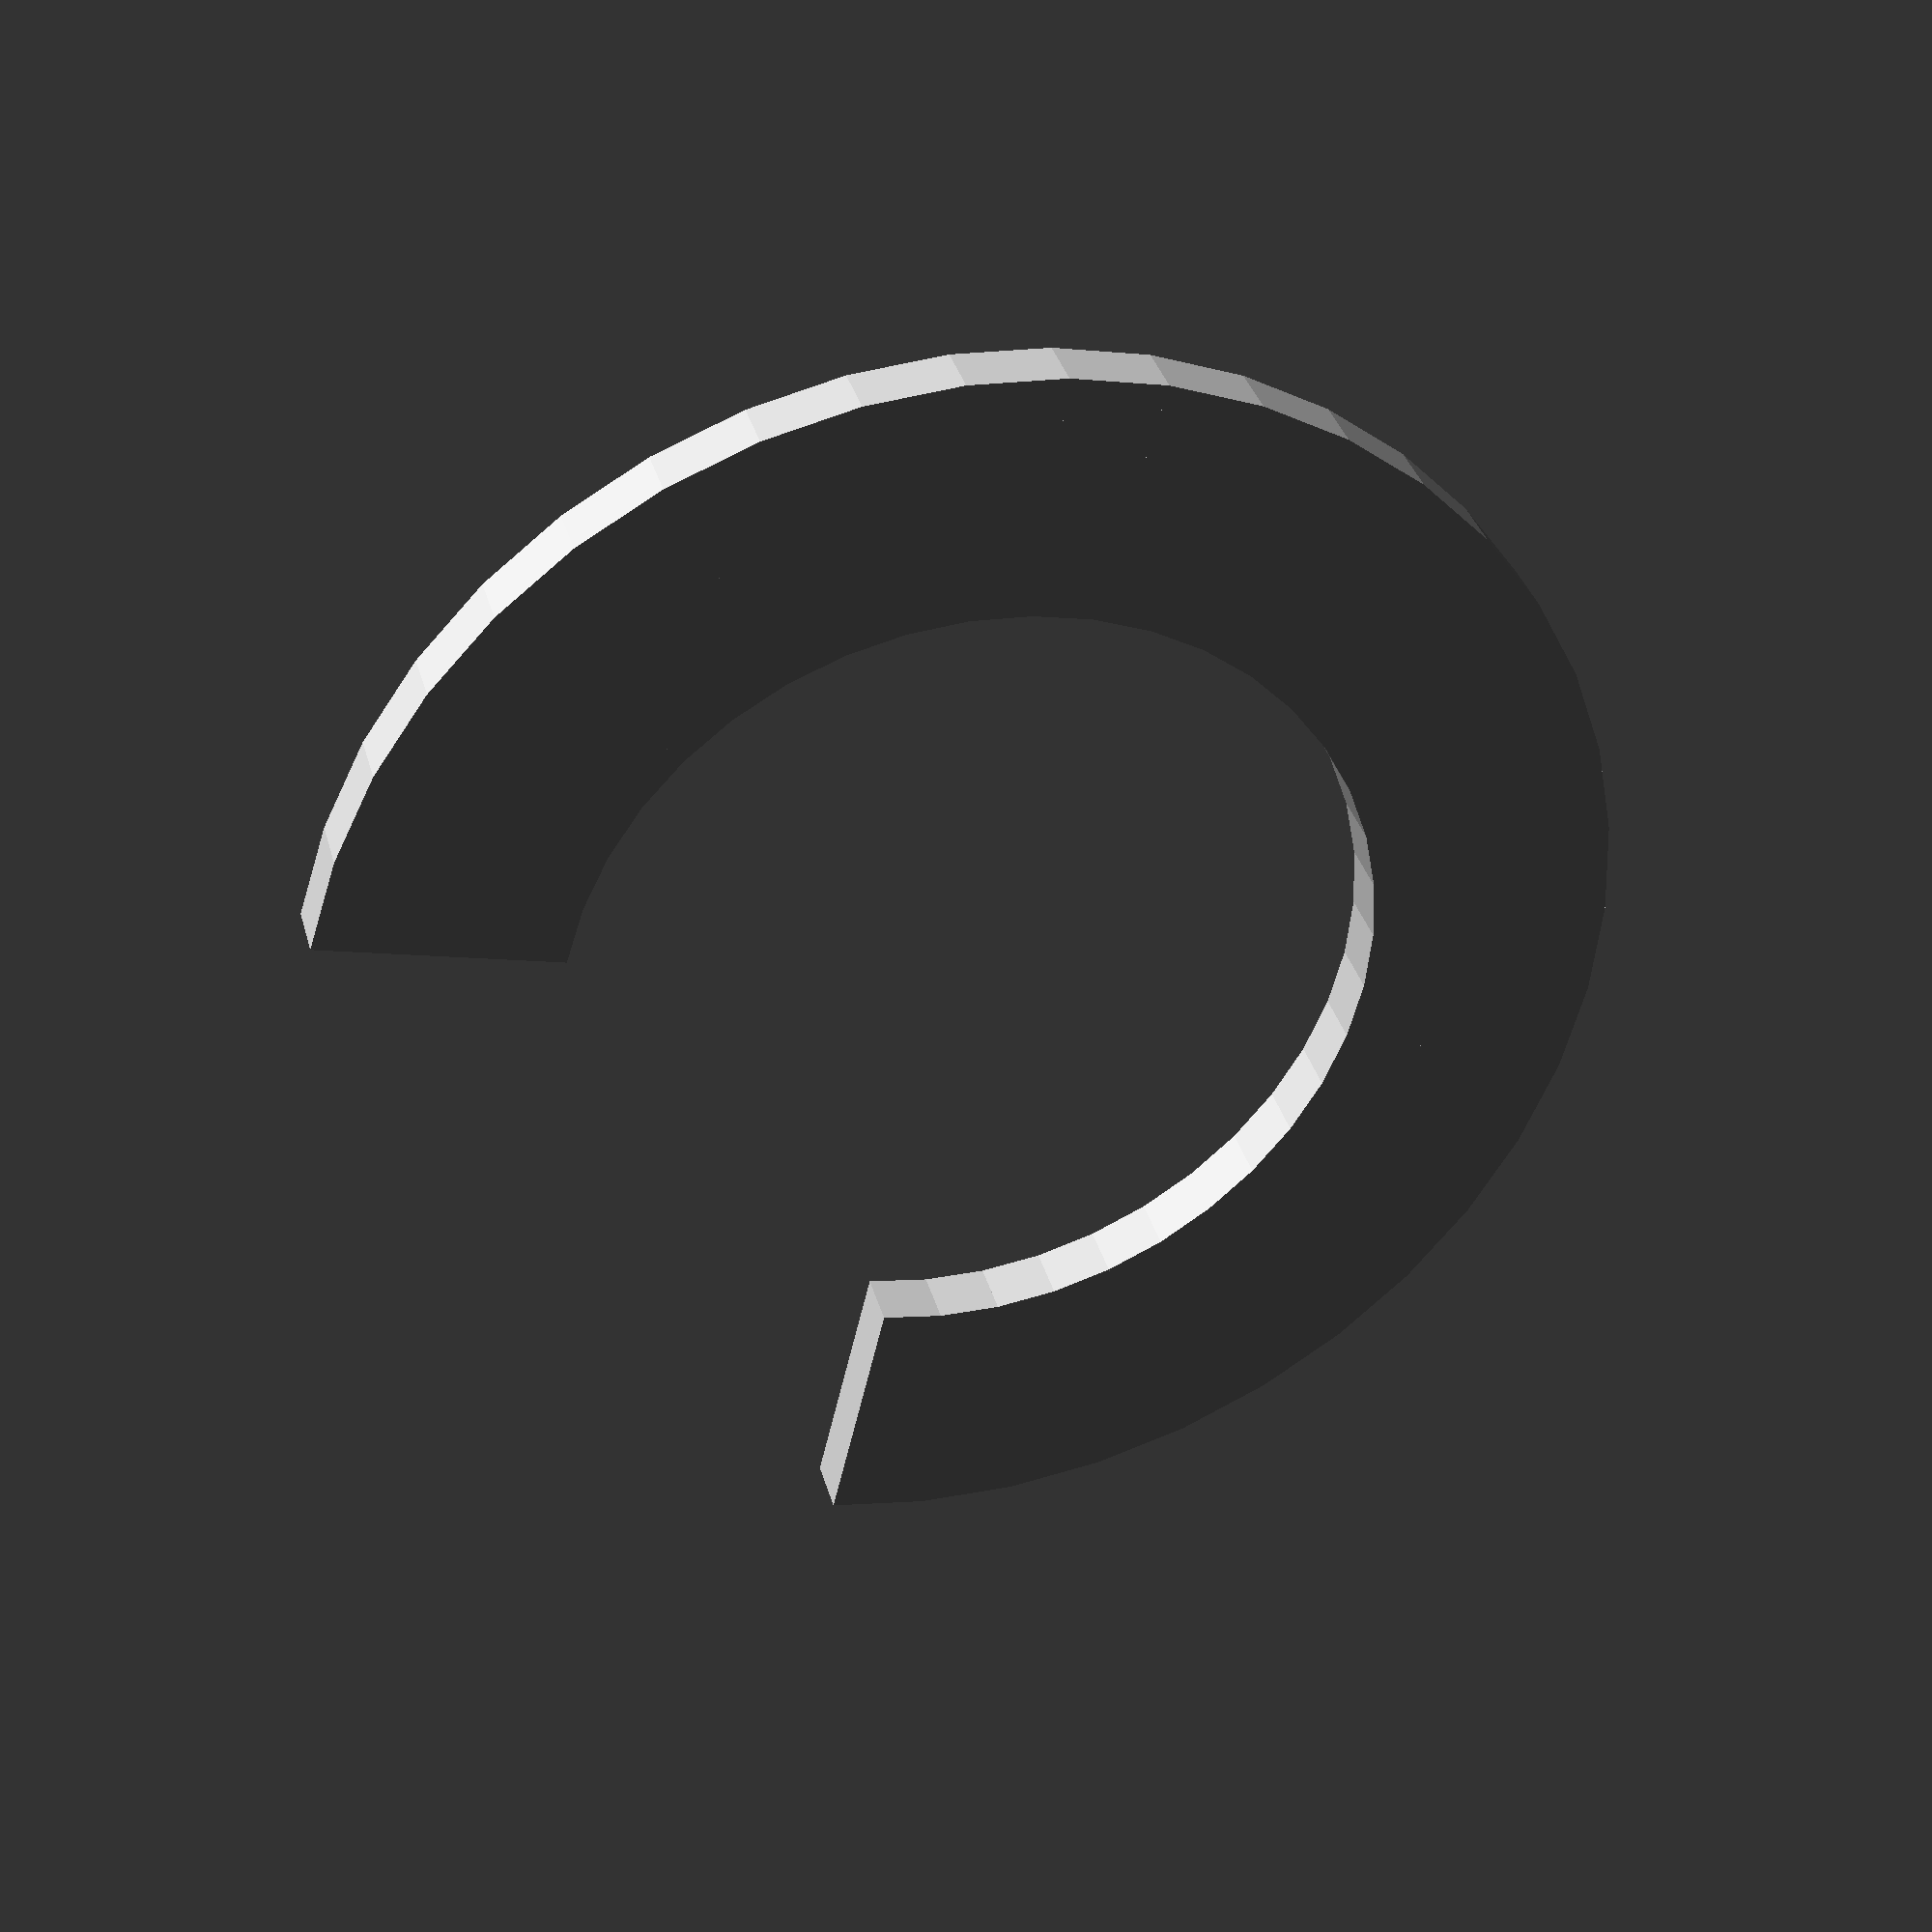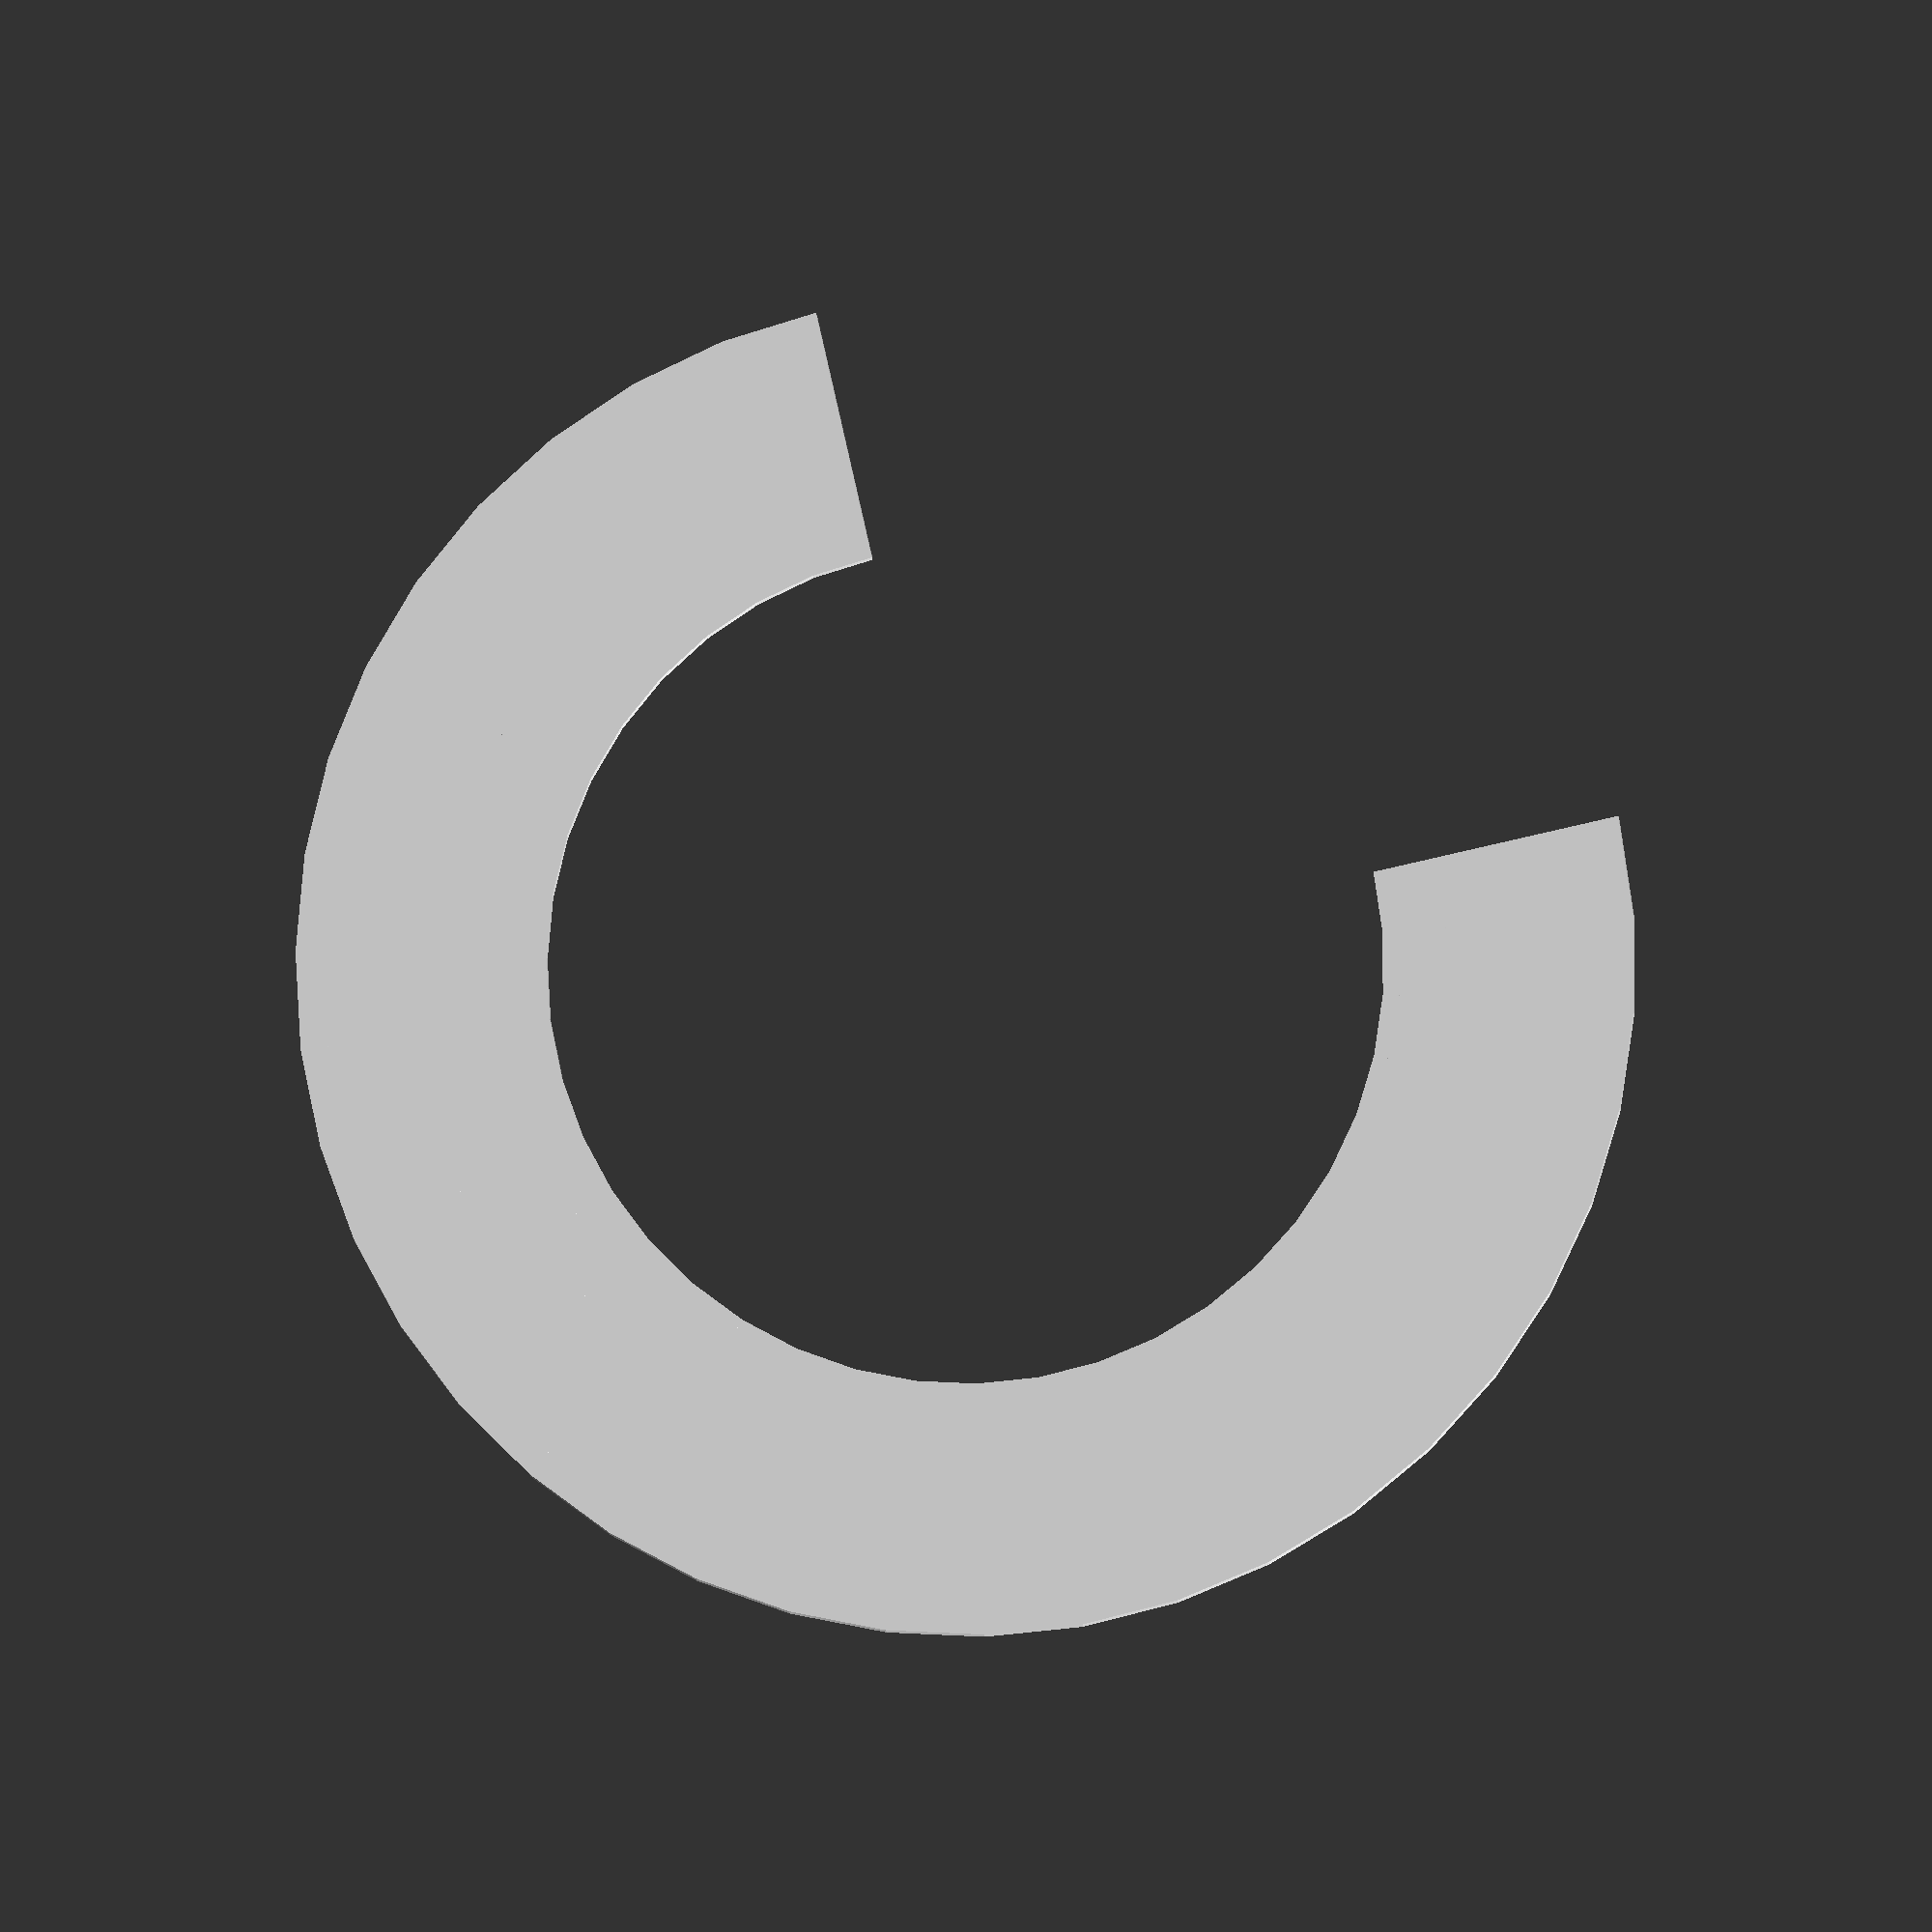
<openscad>
//
//
//

module first_balcony_section(inner_radius = 20,
                             outer_radius = 32,
                             tower_height = 20,
                             thickness = 3,
                             angle_start = 0,
                             angle_sweep = 20,
                             subsection_count = 4)
{
    // p0 and p1 are on the right of the section if the viewer is inside, looking out
    p0x = inner_radius * sin(angle_start);
    p0y = tower_height - thickness;
    p0z = inner_radius * cos(angle_start);

    p1x = outer_radius * sin(angle_start);
    p1y = tower_height - thickness;
    p1z = outer_radius * cos(angle_start);

    // p2 and p3 are on the left of the section
    p2x = outer_radius * sin(angle_start + angle_sweep);
    p2y = tower_height - thickness;
    p2z = outer_radius * cos(angle_start + angle_sweep);

    p3x = inner_radius * sin(angle_start + angle_sweep);
    p3y = tower_height - thickness;
    p3z = inner_radius * cos(angle_start + angle_sweep);

    section_points = [[p0x, p0y, p0z],
                      [p1x, p1y, p1z],
                      [p2x, p2y, p2z],
                      [p3x, p3y, p3z],
                      [p0x, p0y + thickness, p0z],
                      [p1x, p1y + thickness, p1z],
                      [p2x, p2y + thickness, p2z],
                      [p3x, p3y + thickness, p3z],
                      ];

    polyhedron(points=section_points,
               faces=[[3, 2, 1, 0], // bottom
                      [4, 5, 6, 7], // top
                      [1, 2, 6, 5], // far
                      [0, 4, 7, 3], // near
                      [0, 1, 5, 4], // right
                      [7, 6, 2, 3]] // left
               );
}


inner_radius = 20;
outer_radius = 32;
tower_height = 20;
thickness = 3;
angle_start = 0;
subsection_count = 4;
sections = 32;
angle_sweep = 270.0 / sections;

combined = 1; // this can be overridden by the Makefile



if (combined == 1) {
    for(nth=[0:1:(sections-1)]) {
        first_balcony_section(inner_radius = inner_radius,
                              outer_radius = outer_radius,
                              tower_height = tower_height,
                              thickness = thickness,
                              angle_start = angle_start + (nth * angle_sweep),
                              angle_sweep = angle_sweep,
                              subsection_count = 4);
    }
 }

</openscad>
<views>
elev=238.6 azim=15.1 roll=12.9 proj=p view=solid
elev=88.2 azim=4.0 roll=282.9 proj=o view=wireframe
</views>
